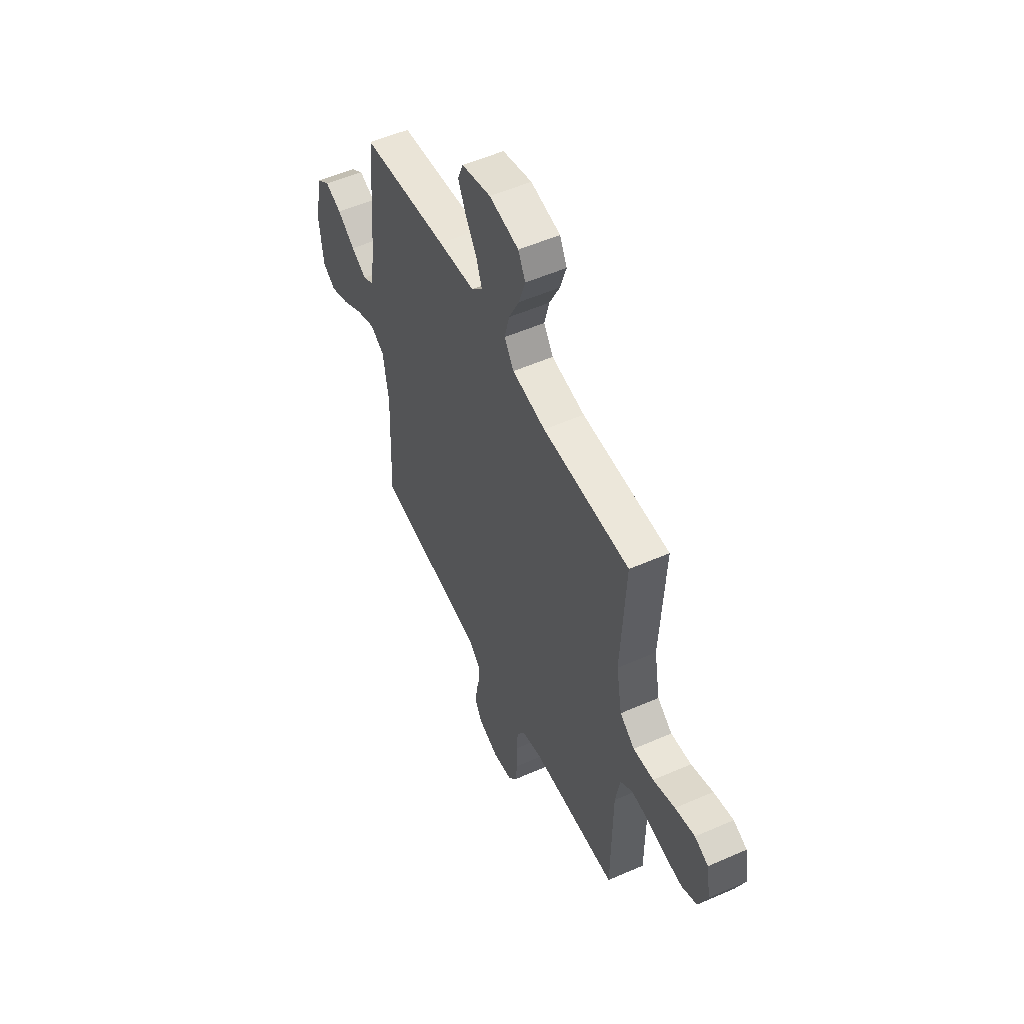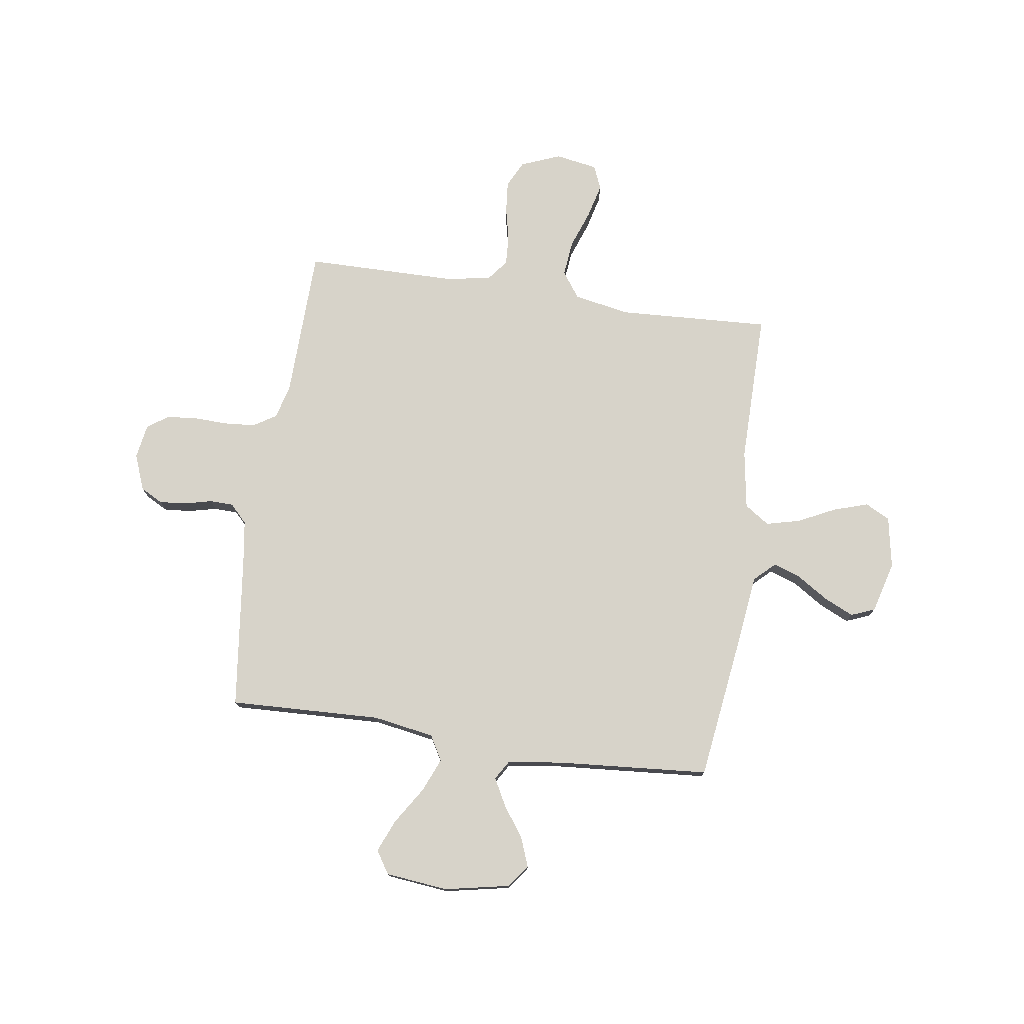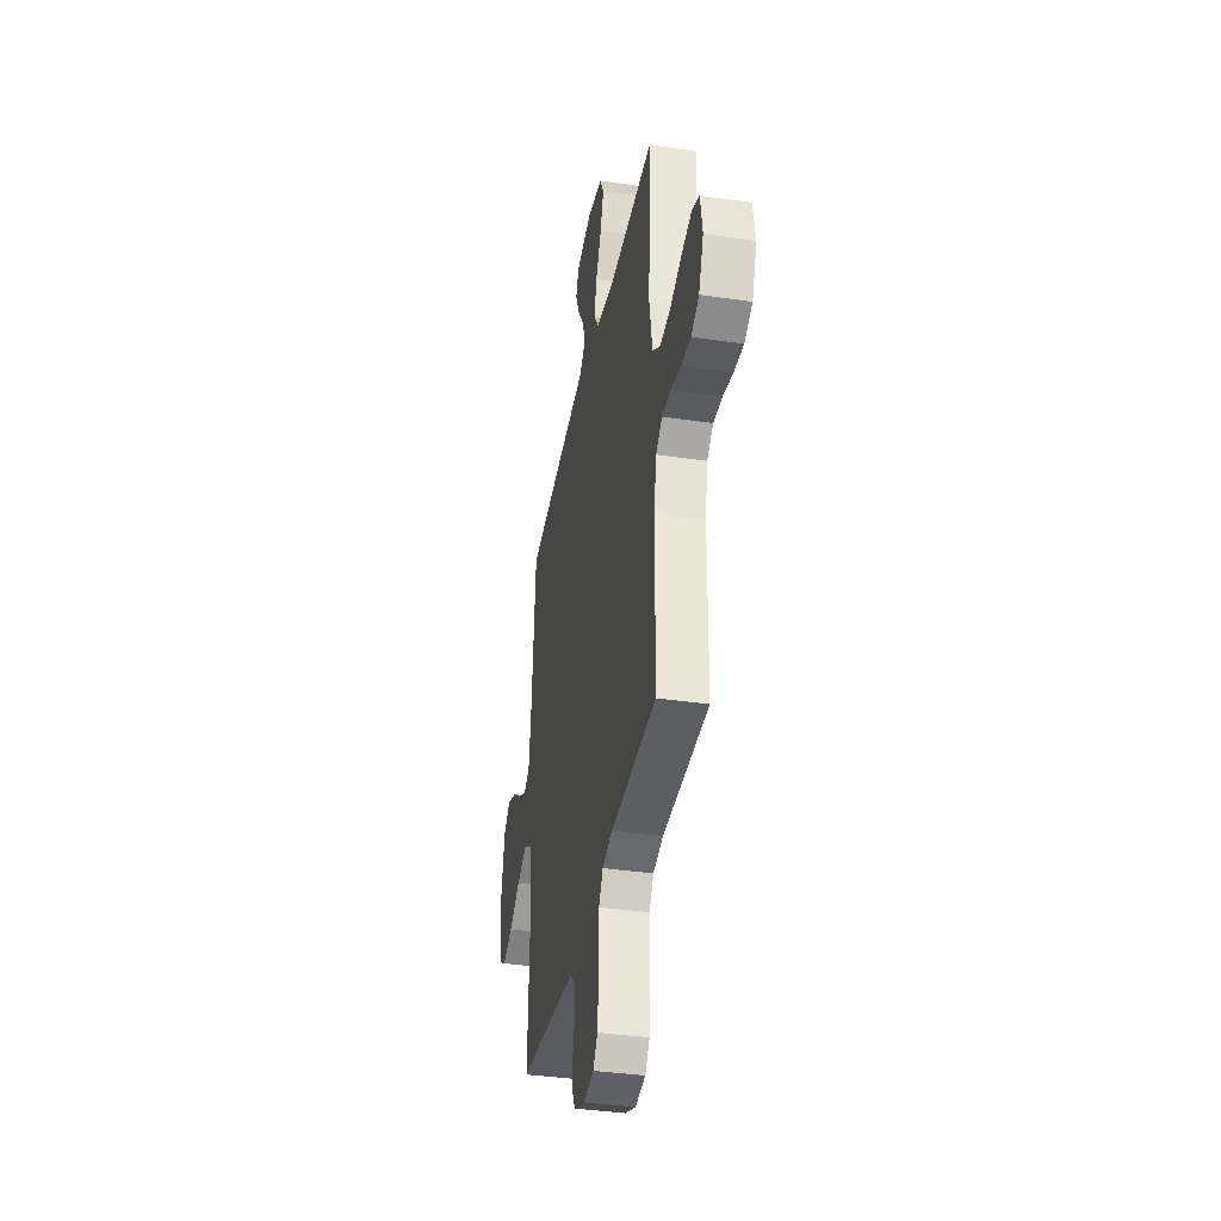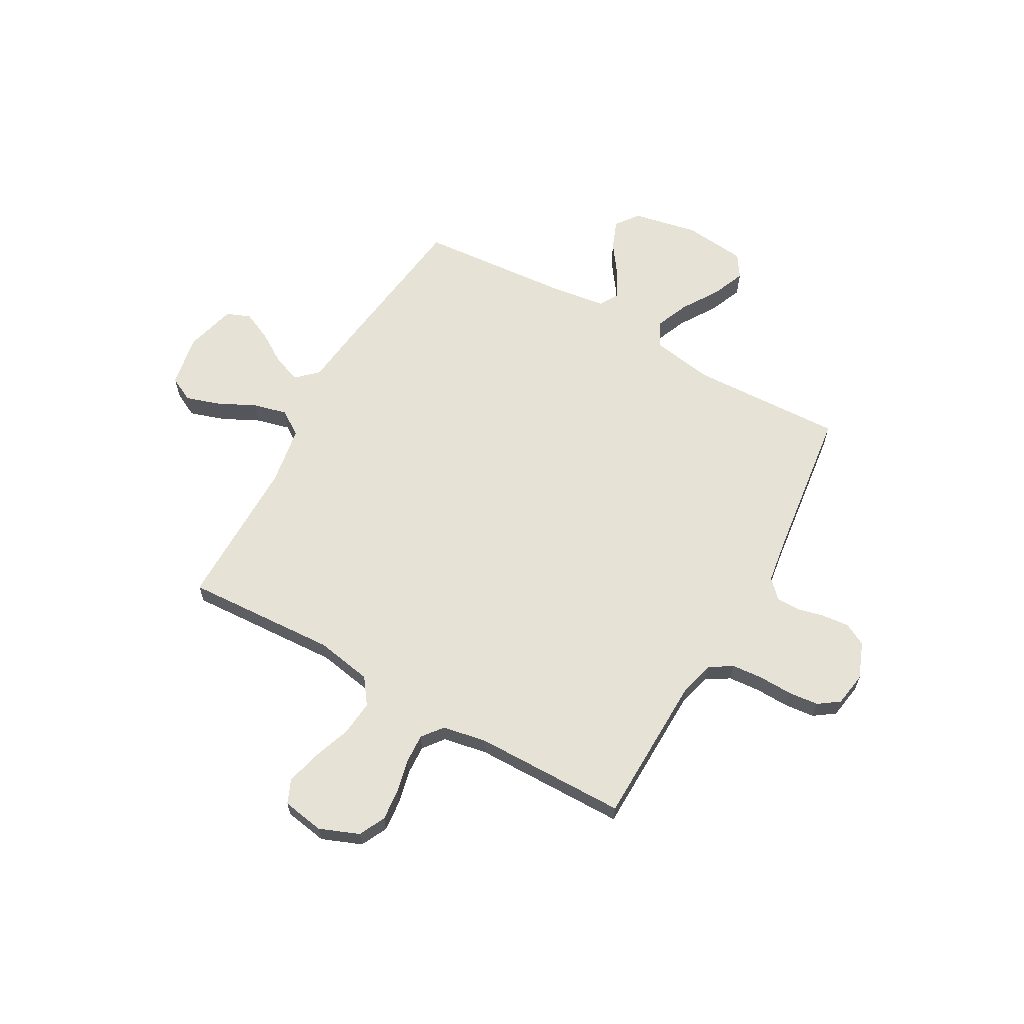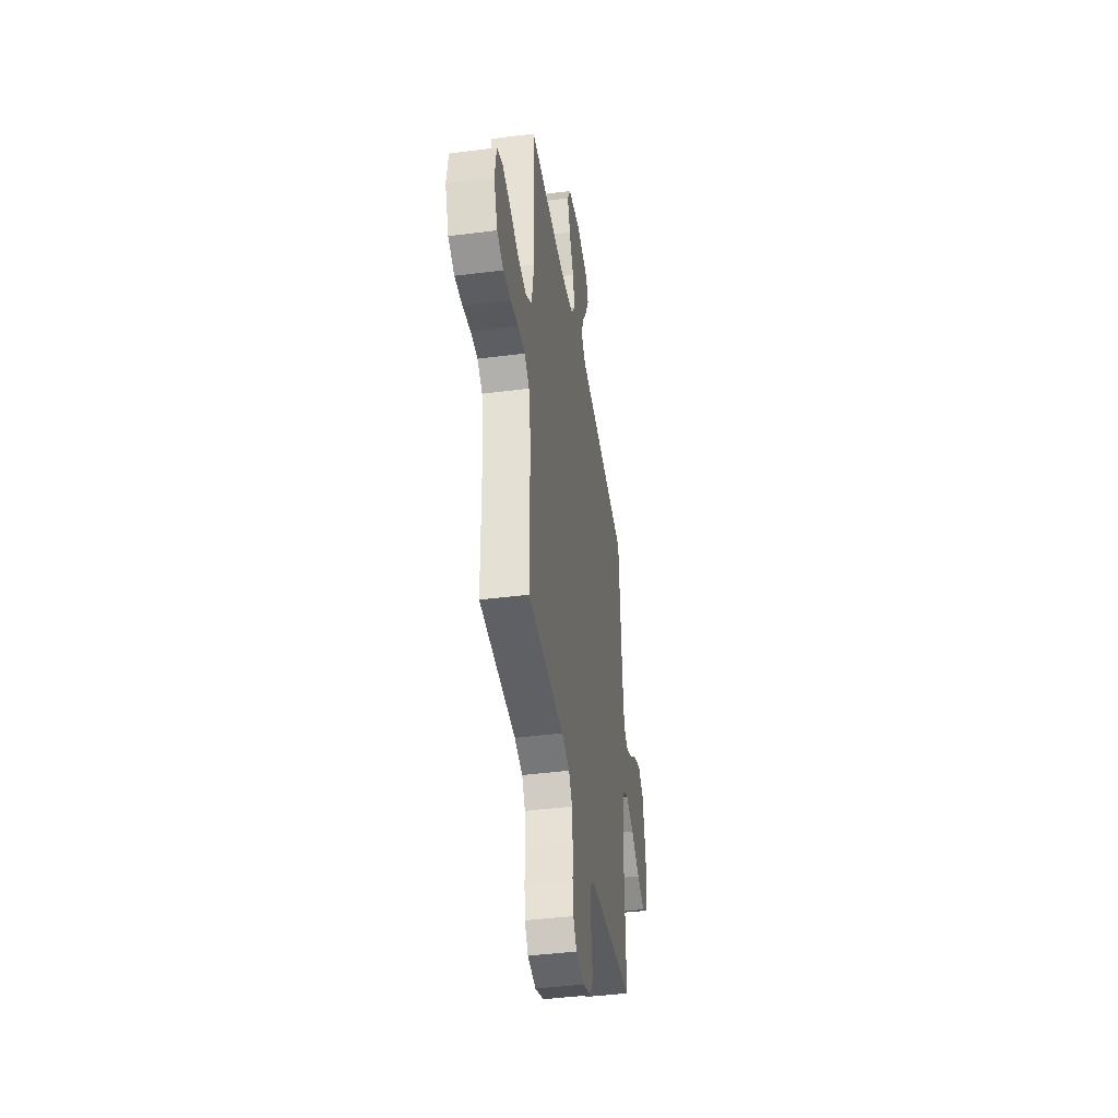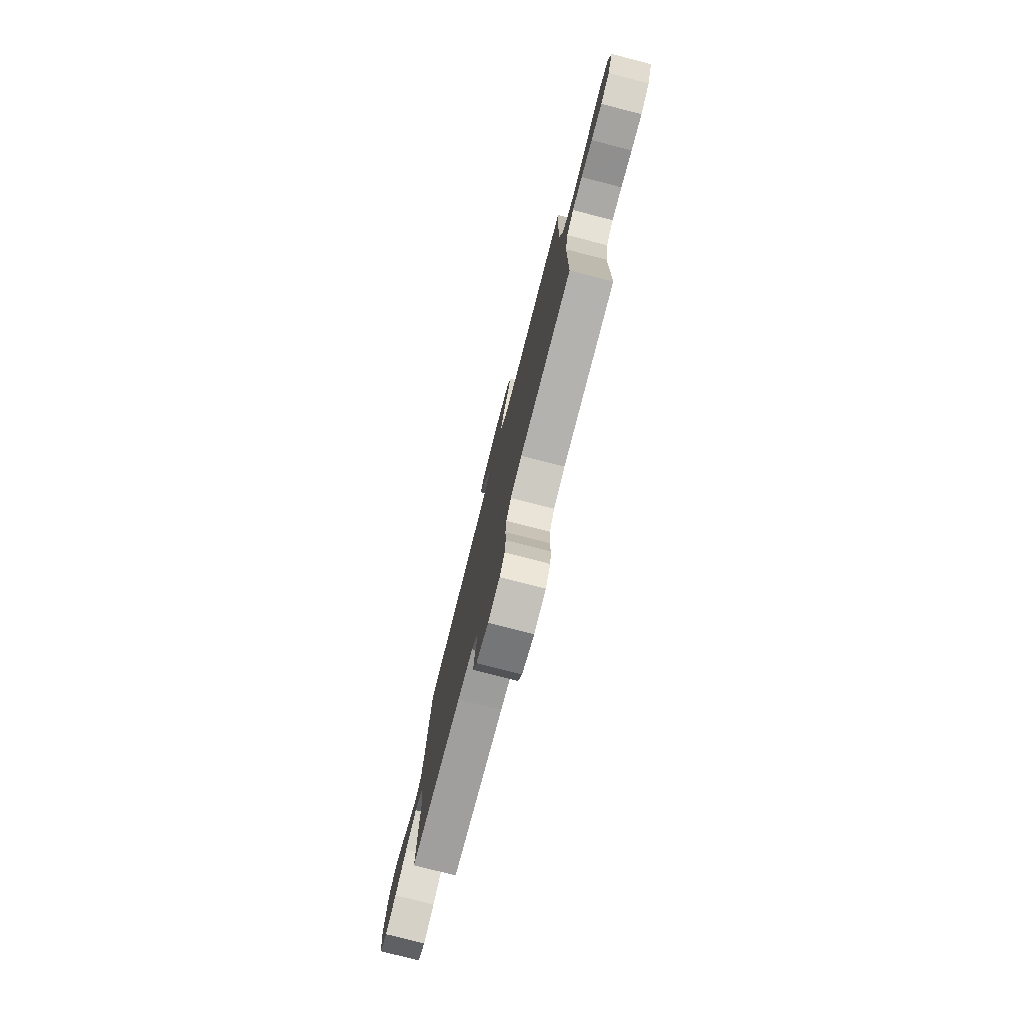
<metadata>
{"format":"obj","ext":"obj","renderer":"f3d","projection":"perspective","resolution":1024,"background":"white","views":[{"elev":53.7,"azim":64.9,"up":"+Z"},{"elev":76.4,"azim":-81.5,"up":"+Y"},{"elev":-37.4,"azim":79.3,"up":"+Z"},{"elev":63.8,"azim":119.3,"up":"+Y"},{"elev":-42.3,"azim":98.8,"up":"+Z"},{"elev":-78.4,"azim":75.6,"up":"+Z"}]}
</metadata>
<code>
v -0.5 0.07 0.5
v -0.2 0.07 0.539
v -0.073 0.07 0.554
v -0.035 0.07 0.594
v -0.054 0.07 0.649
v -0.093 0.07 0.71
v -0.12 0.07 0.769
v -0.101 0.07 0.816
v 0 0.07 0.843
v 0.102 0.07 0.824
v 0.127 0.07 0.775
v 0.105 0.07 0.707
v 0.069 0.07 0.634
v 0.052 0.07 0.567
v 0.085 0.07 0.518
v 0.2 0.07 0.499
v 0.5 0.07 0.5
v 0.484 0.07 0.2
v 0.504 0.07 0.089
v 0.555 0.07 0.052
v 0.625 0.07 0.059
v 0.7 0.07 0.086
v 0.768 0.07 0.103
v 0.815 0.07 0.083
v 0.829 0.07 0
v 0.798 0.07 -0.078
v 0.746 0.07 -0.104
v 0.683 0.07 -0.098
v 0.618 0.07 -0.083
v 0.56 0.07 -0.08
v 0.519 0.07 -0.112
v 0.503 0.07 -0.2
v 0.5 0.07 -0.5
v 0.2 0.07 -0.507
v 0.134 0.07 -0.525
v 0.106 0.07 -0.57
v 0.101 0.07 -0.632
v 0.103 0.07 -0.698
v 0.097 0.07 -0.758
v 0.068 0.07 -0.799
v 0 0.07 -0.81
v -0.071 0.07 -0.782
v -0.094 0.07 -0.738
v -0.089 0.07 -0.685
v -0.076 0.07 -0.631
v -0.077 0.07 -0.584
v -0.112 0.07 -0.55
v -0.2 0.07 -0.537
v -0.5 0.07 -0.5
v -0.488 0.07 -0.2
v -0.508 0.07 -0.079
v -0.557 0.07 -0.051
v -0.624 0.07 -0.079
v -0.696 0.07 -0.125
v -0.761 0.07 -0.152
v -0.806 0.07 -0.123
v -0.819 0.07 0
v -0.793 0.07 0.128
v -0.748 0.07 0.162
v -0.691 0.07 0.14
v -0.631 0.07 0.097
v -0.577 0.07 0.068
v -0.539 0.07 0.091
v -0.524 0.07 0.2
v -0.5 0 0.5
v -0.2 0 0.539
v -0.073 0 0.554
v -0.035 0 0.594
v -0.054 0 0.649
v -0.093 0 0.71
v -0.12 0 0.769
v -0.101 0 0.816
v 0 0 0.843
v 0.102 0 0.824
v 0.127 0 0.775
v 0.105 0 0.707
v 0.069 0 0.634
v 0.052 0 0.567
v 0.085 0 0.518
v 0.2 0 0.499
v 0.5 0 0.5
v 0.484 0 0.2
v 0.504 0 0.089
v 0.555 0 0.052
v 0.625 0 0.059
v 0.7 0 0.086
v 0.768 0 0.103
v 0.815 0 0.083
v 0.829 0 0
v 0.798 0 -0.078
v 0.746 0 -0.104
v 0.683 0 -0.098
v 0.618 0 -0.083
v 0.56 0 -0.08
v 0.519 0 -0.112
v 0.503 0 -0.2
v 0.5 0 -0.5
v 0.2 0 -0.507
v 0.134 0 -0.525
v 0.106 0 -0.57
v 0.101 0 -0.632
v 0.103 0 -0.698
v 0.097 0 -0.758
v 0.068 0 -0.799
v 0 0 -0.81
v -0.071 0 -0.782
v -0.094 0 -0.738
v -0.089 0 -0.685
v -0.076 0 -0.631
v -0.077 0 -0.584
v -0.112 0 -0.55
v -0.2 0 -0.537
v -0.5 0 -0.5
v -0.488 0 -0.2
v -0.508 0 -0.079
v -0.557 0 -0.051
v -0.624 0 -0.079
v -0.696 0 -0.125
v -0.761 0 -0.152
v -0.806 0 -0.123
v -0.819 0 0
v -0.793 0 0.128
v -0.748 0 0.162
v -0.691 0 0.14
v -0.631 0 0.097
v -0.577 0 0.068
v -0.539 0 0.091
v -0.524 0 0.2
f 59 60 61
f 58 59 61
f 57 58 61
f 56 57 61
f 55 56 61
f 54 55 61
f 53 54 61
f 52 53 61 62
f 51 52 62 63
f 48 49 50
f 47 48 50 51
f 51 63 64
f 47 51 64
f 46 47 64
f 43 44 45
f 42 43 45
f 41 42 45
f 40 41 45
f 39 40 45
f 38 39 45
f 37 38 45
f 36 37 45 46
f 32 33 34
f 31 32 34 35
f 27 28 29
f 26 27 29
f 25 26 29
f 24 25 29
f 23 24 29
f 22 23 29
f 21 22 29
f 20 21 29 30
f 19 20 30 31
f 16 17 18
f 19 31 35
f 18 19 35
f 16 18 35
f 15 16 35
f 11 12 13
f 10 11 13
f 9 10 13
f 8 9 13
f 7 8 13
f 6 7 13
f 5 6 13
f 4 5 13 14
f 35 36 46
f 15 35 46
f 14 15 46
f 4 14 46
f 3 4 46
f 3 46 64
f 2 3 64
f 1 2 64
f 125 124 123
f 125 123 122
f 125 122 121
f 125 121 120
f 125 120 119
f 125 119 118
f 125 118 117
f 126 125 117 116
f 127 126 116 115
f 114 113 112
f 115 114 112 111
f 128 127 115
f 128 115 111
f 128 111 110
f 109 108 107
f 109 107 106
f 109 106 105
f 109 105 104
f 109 104 103
f 109 103 102
f 109 102 101
f 110 109 101 100
f 98 97 96
f 99 98 96 95
f 93 92 91
f 93 91 90
f 93 90 89
f 93 89 88
f 93 88 87
f 93 87 86
f 93 86 85
f 94 93 85 84
f 95 94 84 83
f 82 81 80
f 99 95 83
f 99 83 82
f 99 82 80
f 99 80 79
f 77 76 75
f 77 75 74
f 77 74 73
f 77 73 72
f 77 72 71
f 77 71 70
f 77 70 69
f 78 77 69 68
f 110 100 99
f 110 99 79
f 110 79 78
f 110 78 68
f 110 68 67
f 128 110 67
f 128 67 66
f 128 66 65
f 1 65 66 2
f 2 66 67 3
f 3 67 68 4
f 4 68 69 5
f 5 69 70 6
f 6 70 71 7
f 7 71 72 8
f 8 72 73 9
f 9 73 74 10
f 10 74 75 11
f 11 75 76 12
f 12 76 77 13
f 13 77 78 14
f 14 78 79 15
f 15 79 80 16
f 16 80 81 17
f 17 81 82 18
f 18 82 83 19
f 19 83 84 20
f 20 84 85 21
f 21 85 86 22
f 22 86 87 23
f 23 87 88 24
f 24 88 89 25
f 25 89 90 26
f 26 90 91 27
f 27 91 92 28
f 28 92 93 29
f 29 93 94 30
f 30 94 95 31
f 31 95 96 32
f 32 96 97 33
f 33 97 98 34
f 34 98 99 35
f 35 99 100 36
f 36 100 101 37
f 37 101 102 38
f 38 102 103 39
f 39 103 104 40
f 40 104 105 41
f 41 105 106 42
f 42 106 107 43
f 43 107 108 44
f 44 108 109 45
f 45 109 110 46
f 46 110 111 47
f 47 111 112 48
f 48 112 113 49
f 49 113 114 50
f 50 114 115 51
f 51 115 116 52
f 52 116 117 53
f 53 117 118 54
f 54 118 119 55
f 55 119 120 56
f 56 120 121 57
f 57 121 122 58
f 58 122 123 59
f 59 123 124 60
f 60 124 125 61
f 61 125 126 62
f 62 126 127 63
f 63 127 128 64
f 64 128 65 1

</code>
